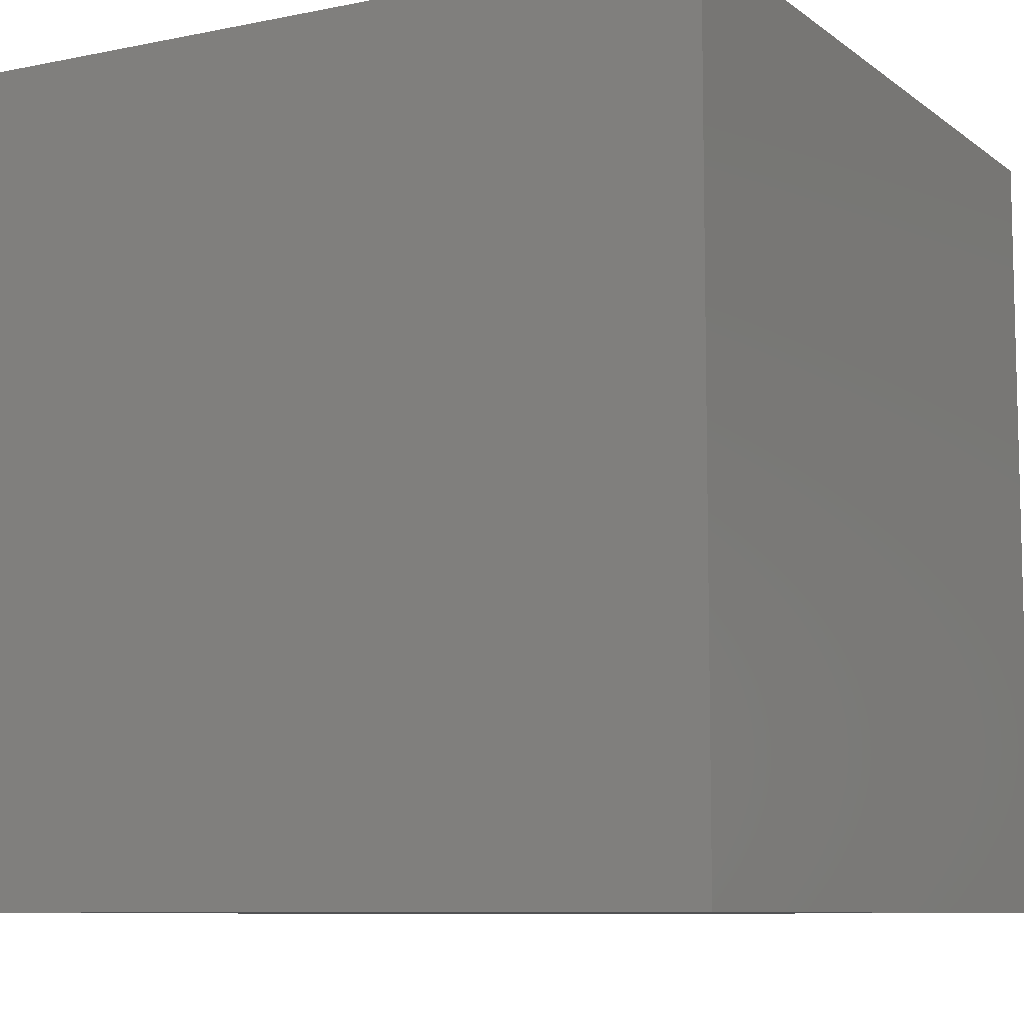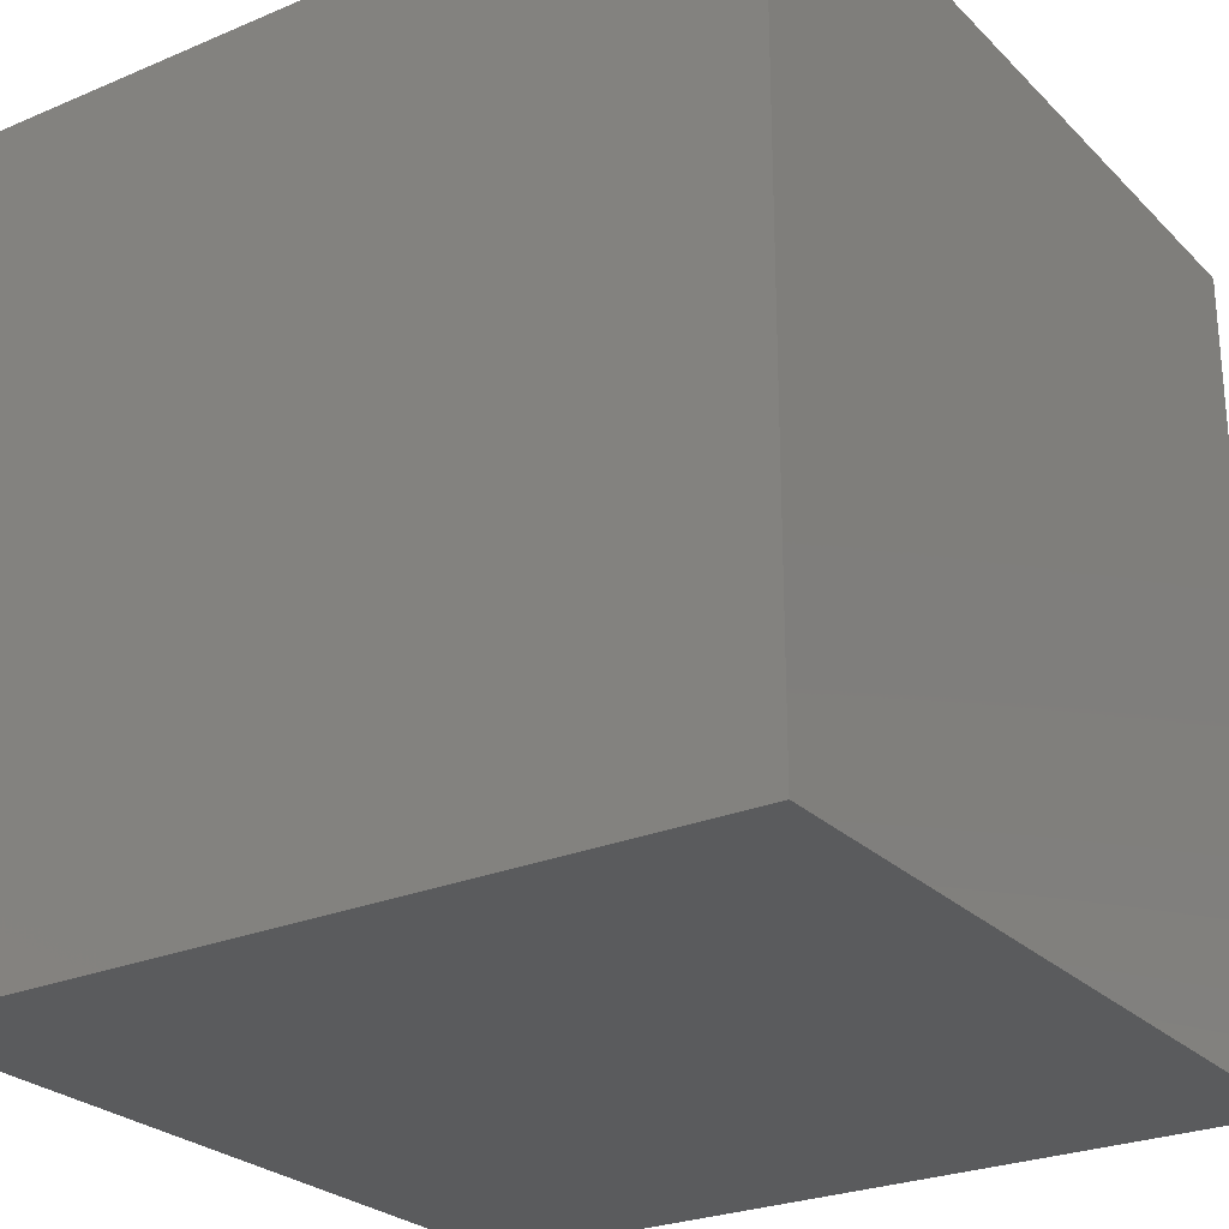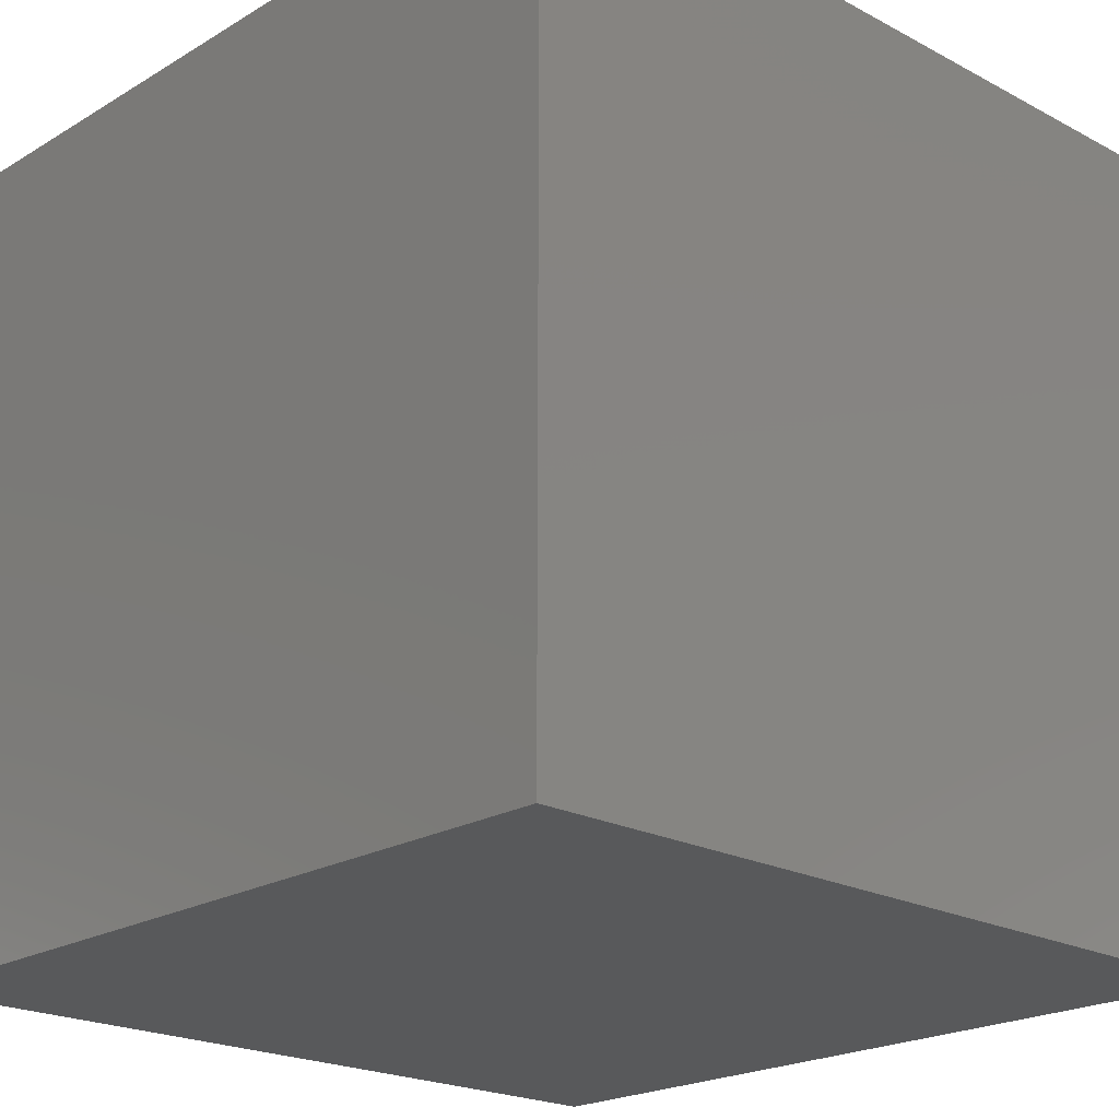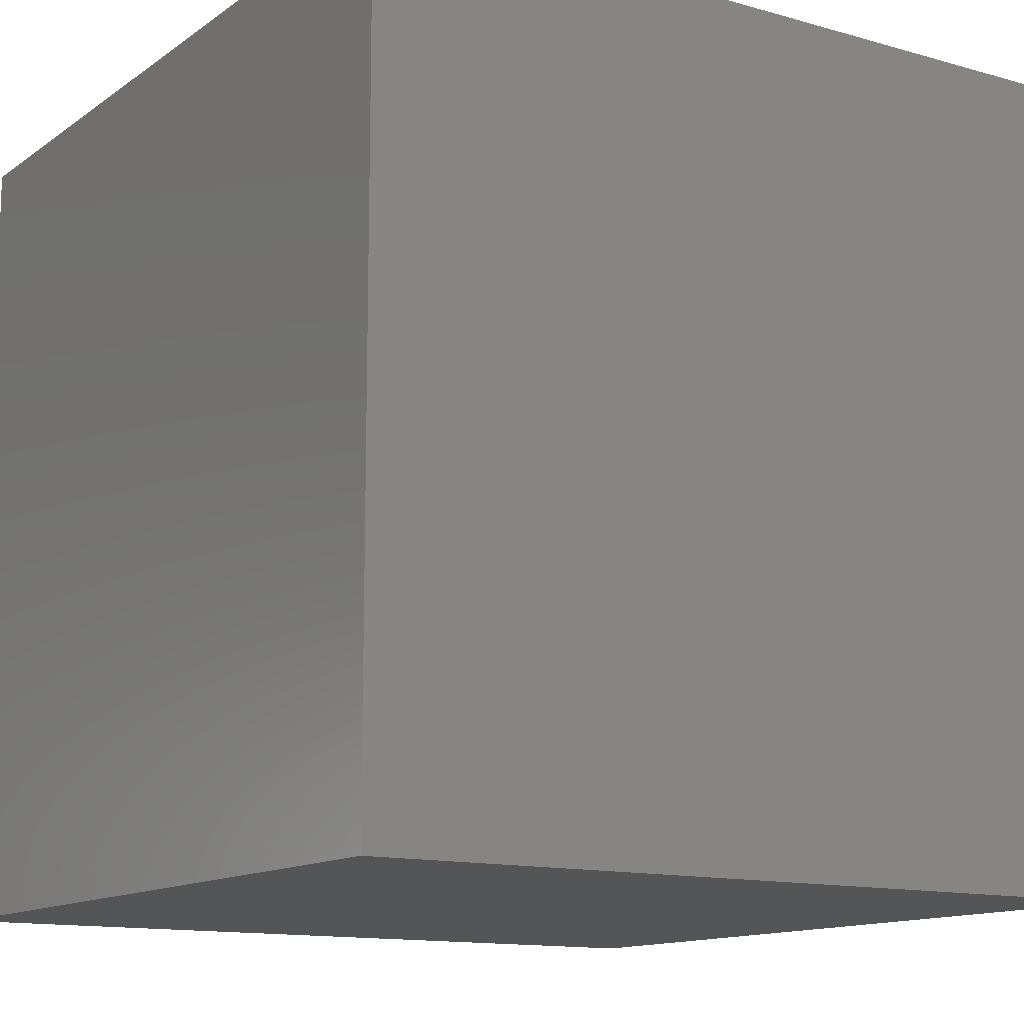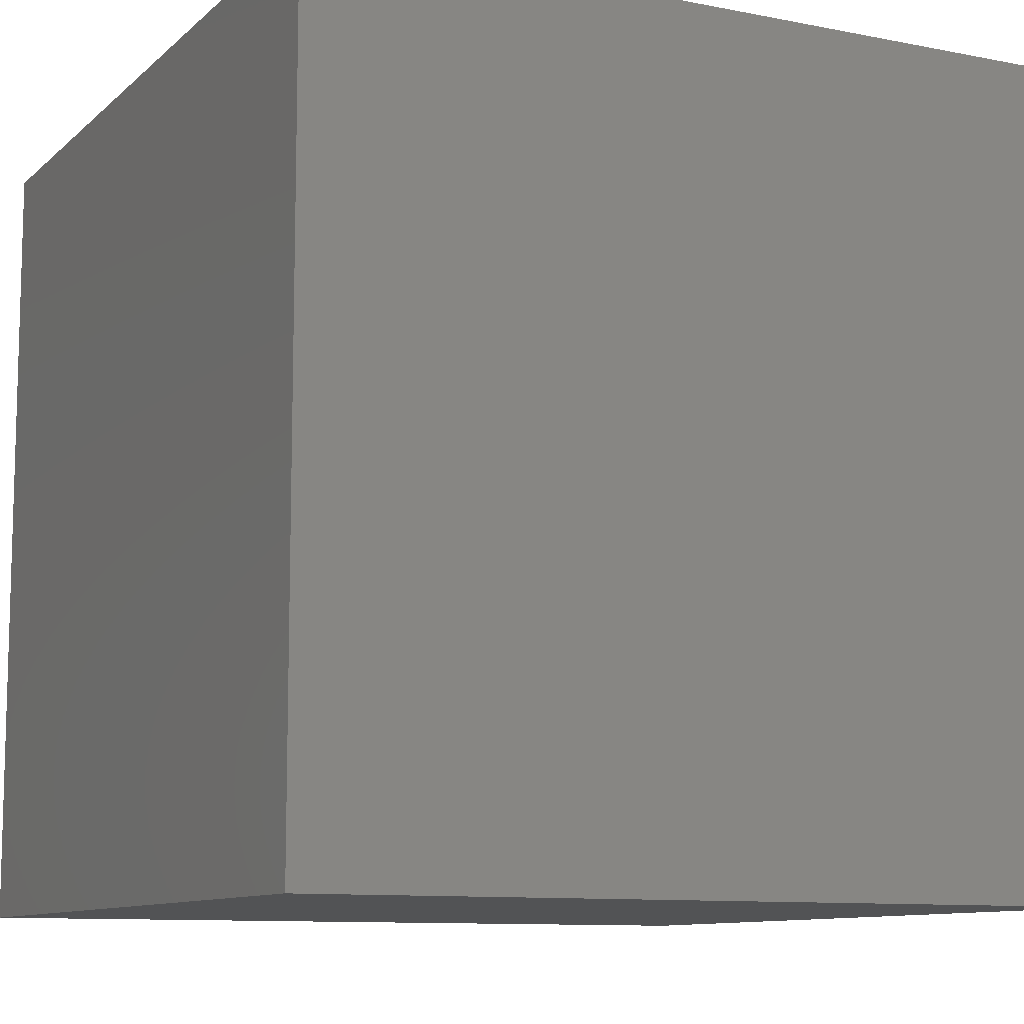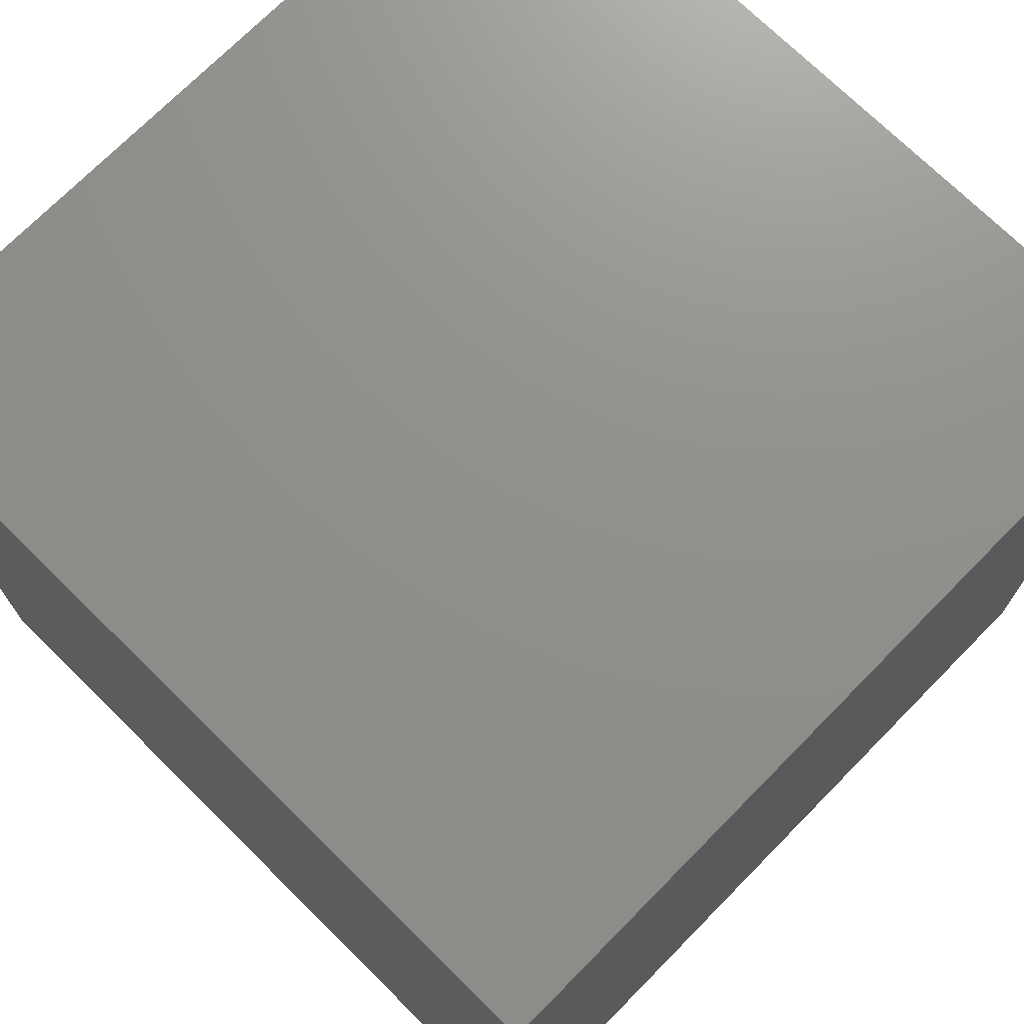
<metadata>
{"format":"stl","ext":"stl","renderer":"f3d","projection":"perspective","resolution":1024,"background":"white","views":[{"elev":-8.7,"azim":-151.1,"up":"+Y"},{"elev":-26.0,"azim":33.8,"up":"+Z"},{"elev":-21.2,"azim":-133.4,"up":"+Z"},{"elev":-13.0,"azim":-123.1,"up":"+Y"},{"elev":-10.2,"azim":63.3,"up":"+Y"},{"elev":72.6,"azim":-45.4,"up":"+Z"}]}
</metadata>
<code>
# stl→obj: 8 verts, 12 faces
v 0 -2 4
v -1 -2 4
v 0 -3 4
v -1 -3 4
v 0 -3 3
v -1 -3 3
v 0 -2 3
v -1 -2 3
f 1 2 3
f 3 2 4
f 5 6 7
f 7 6 8
f 4 6 3
f 3 6 5
f 2 8 4
f 4 8 6
f 1 7 2
f 2 7 8
f 3 5 1
f 1 5 7

</code>
